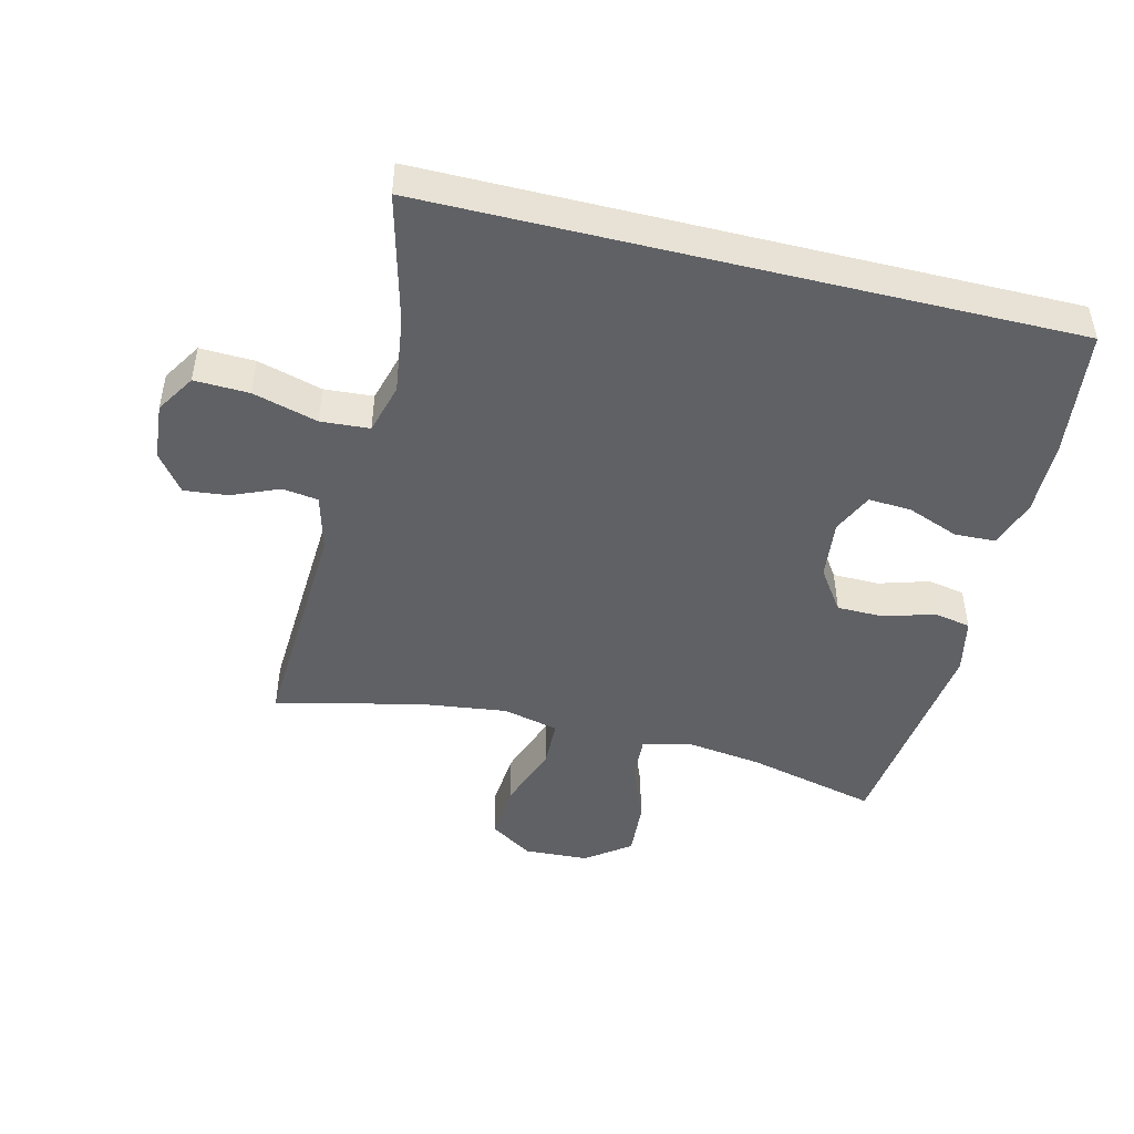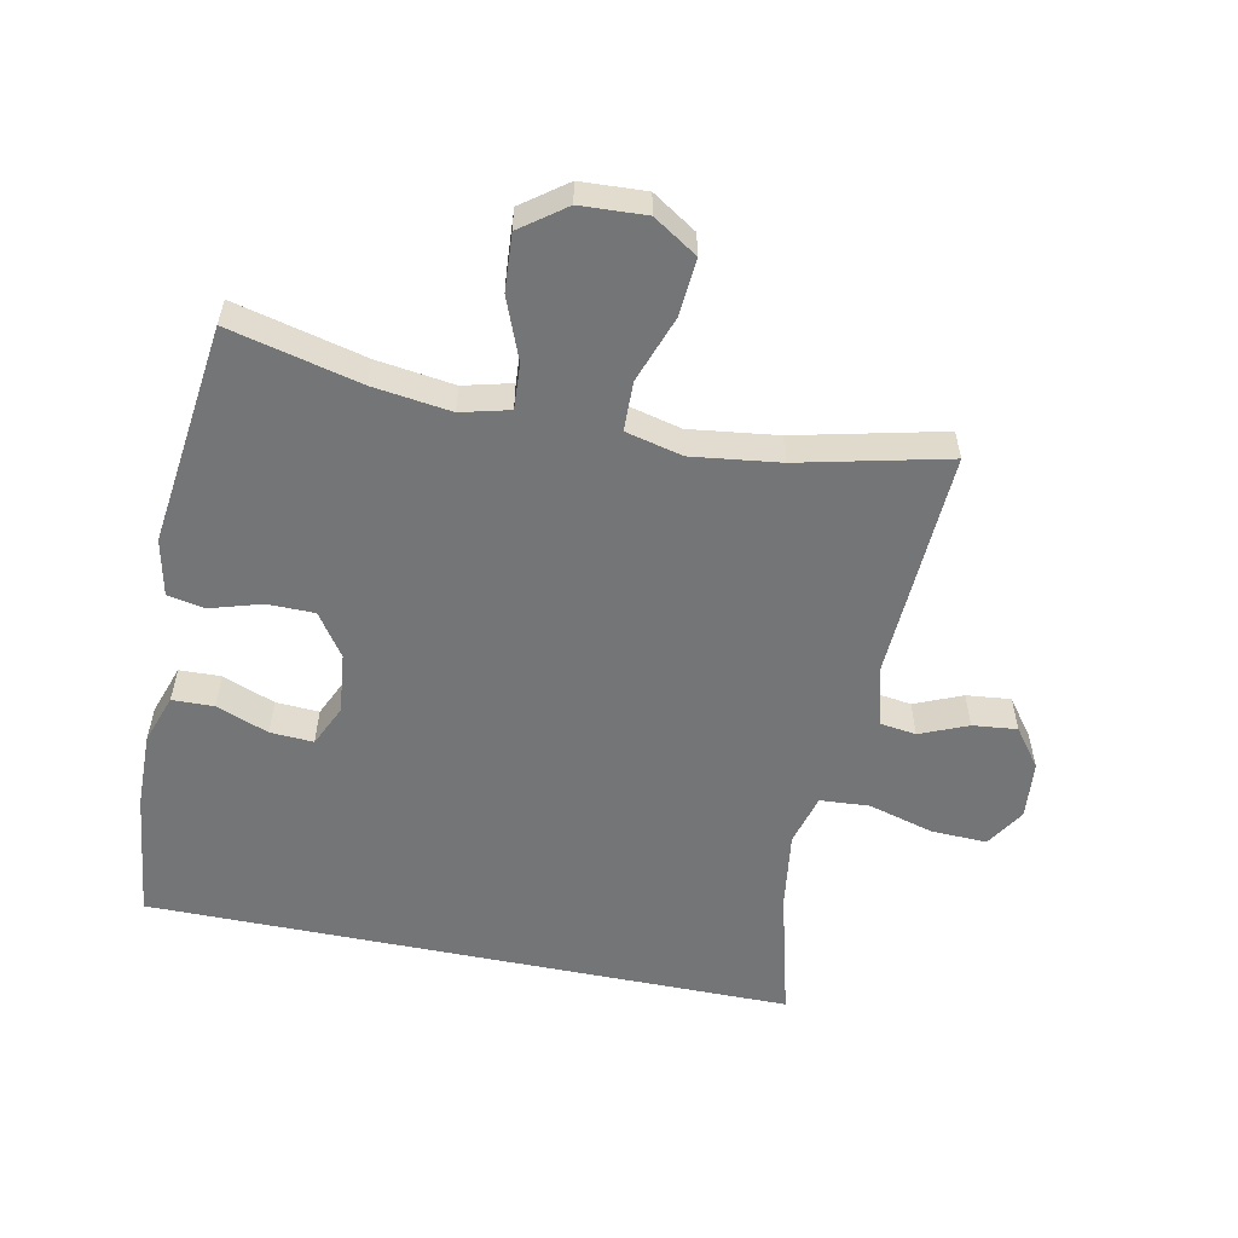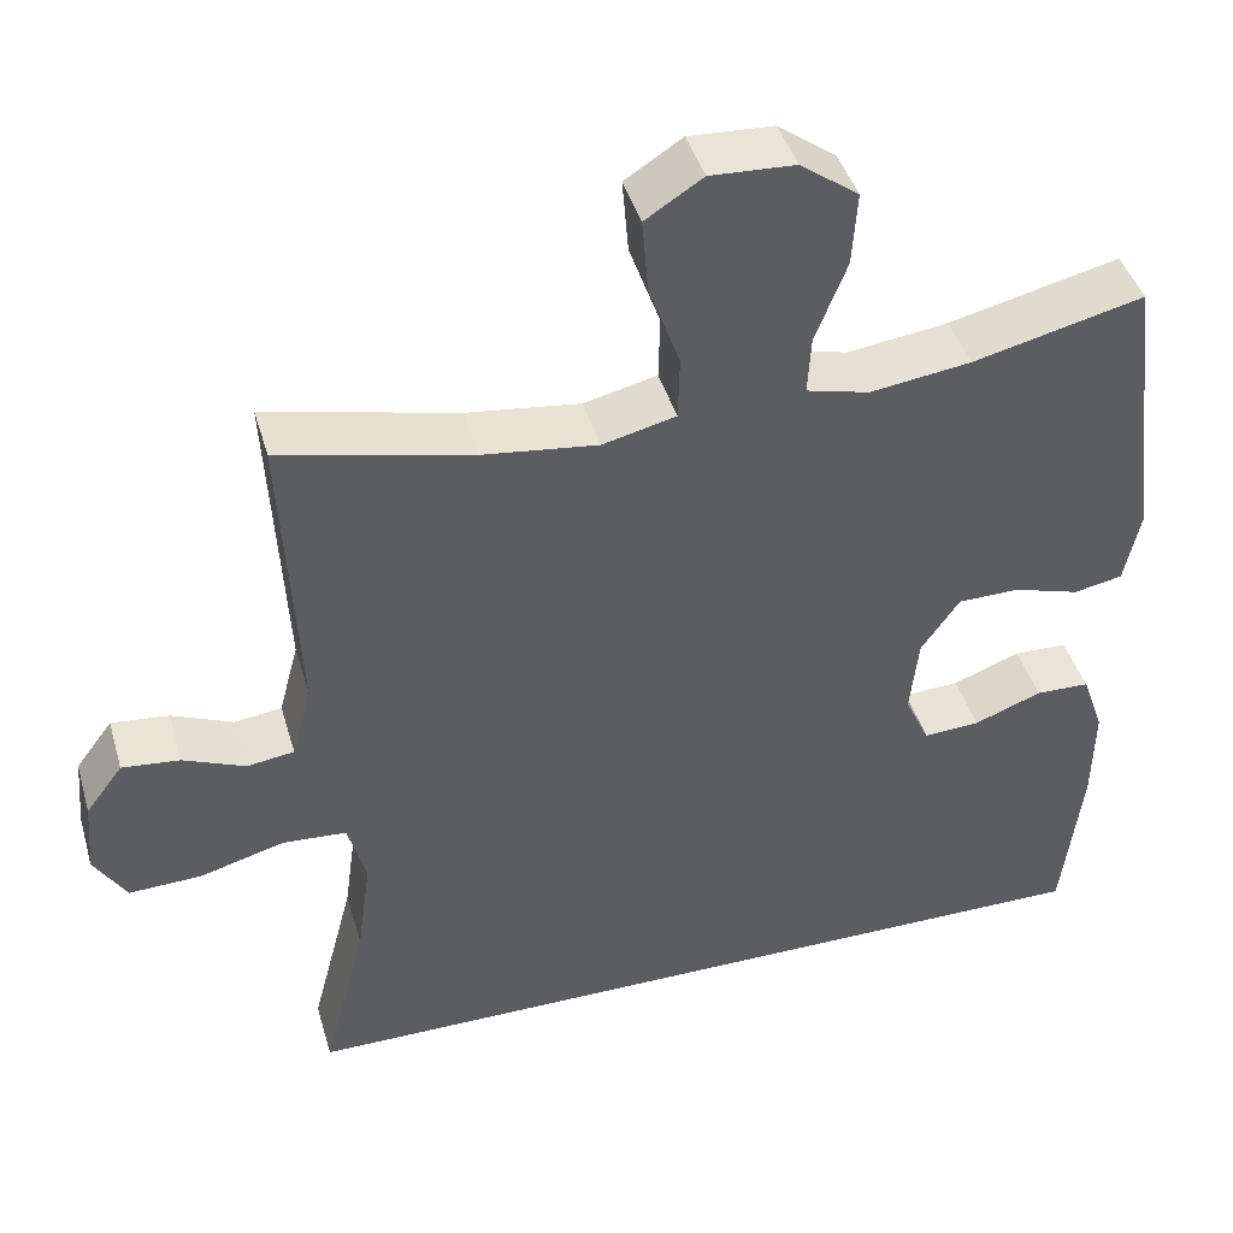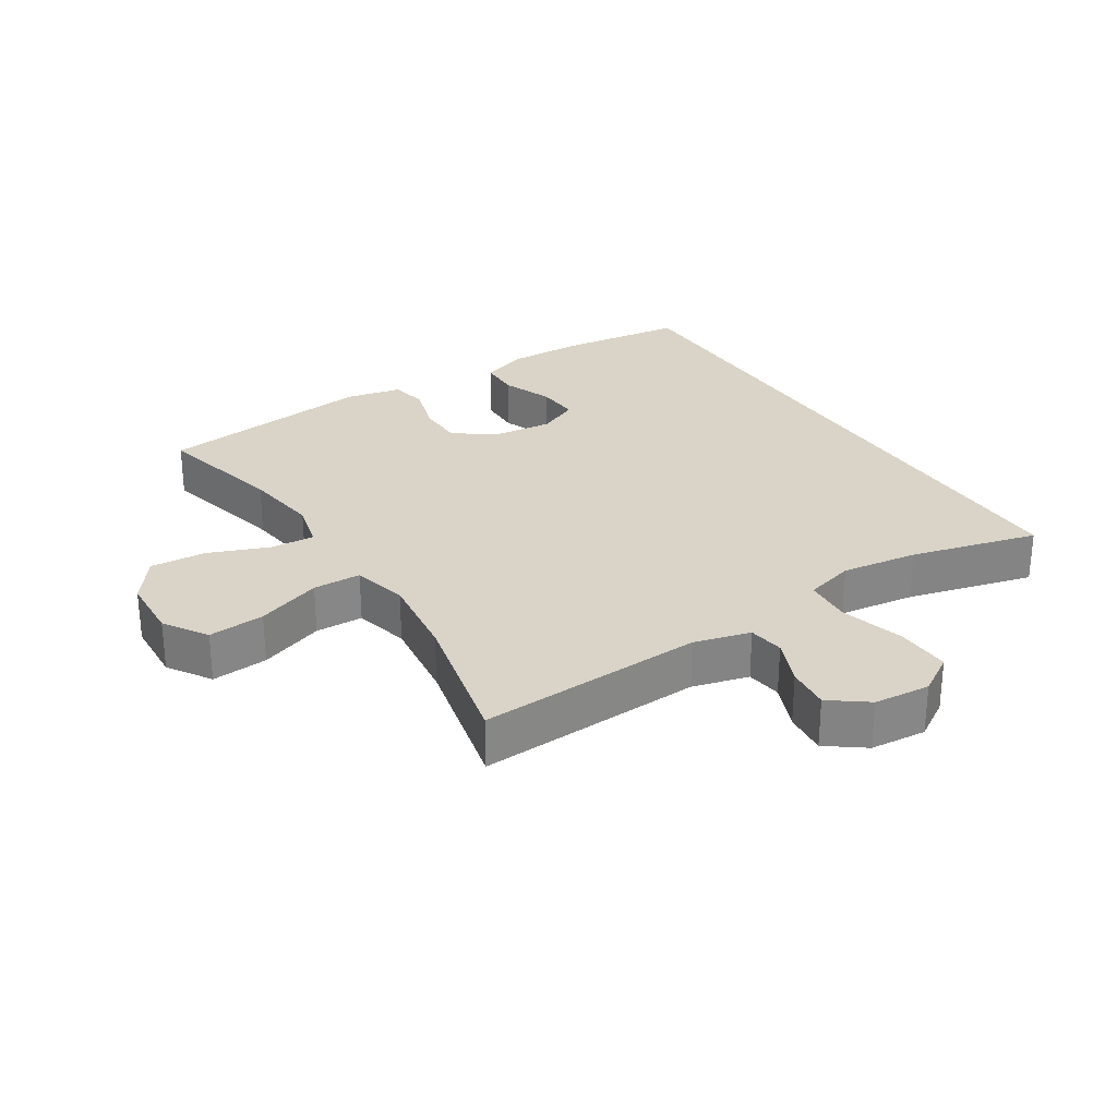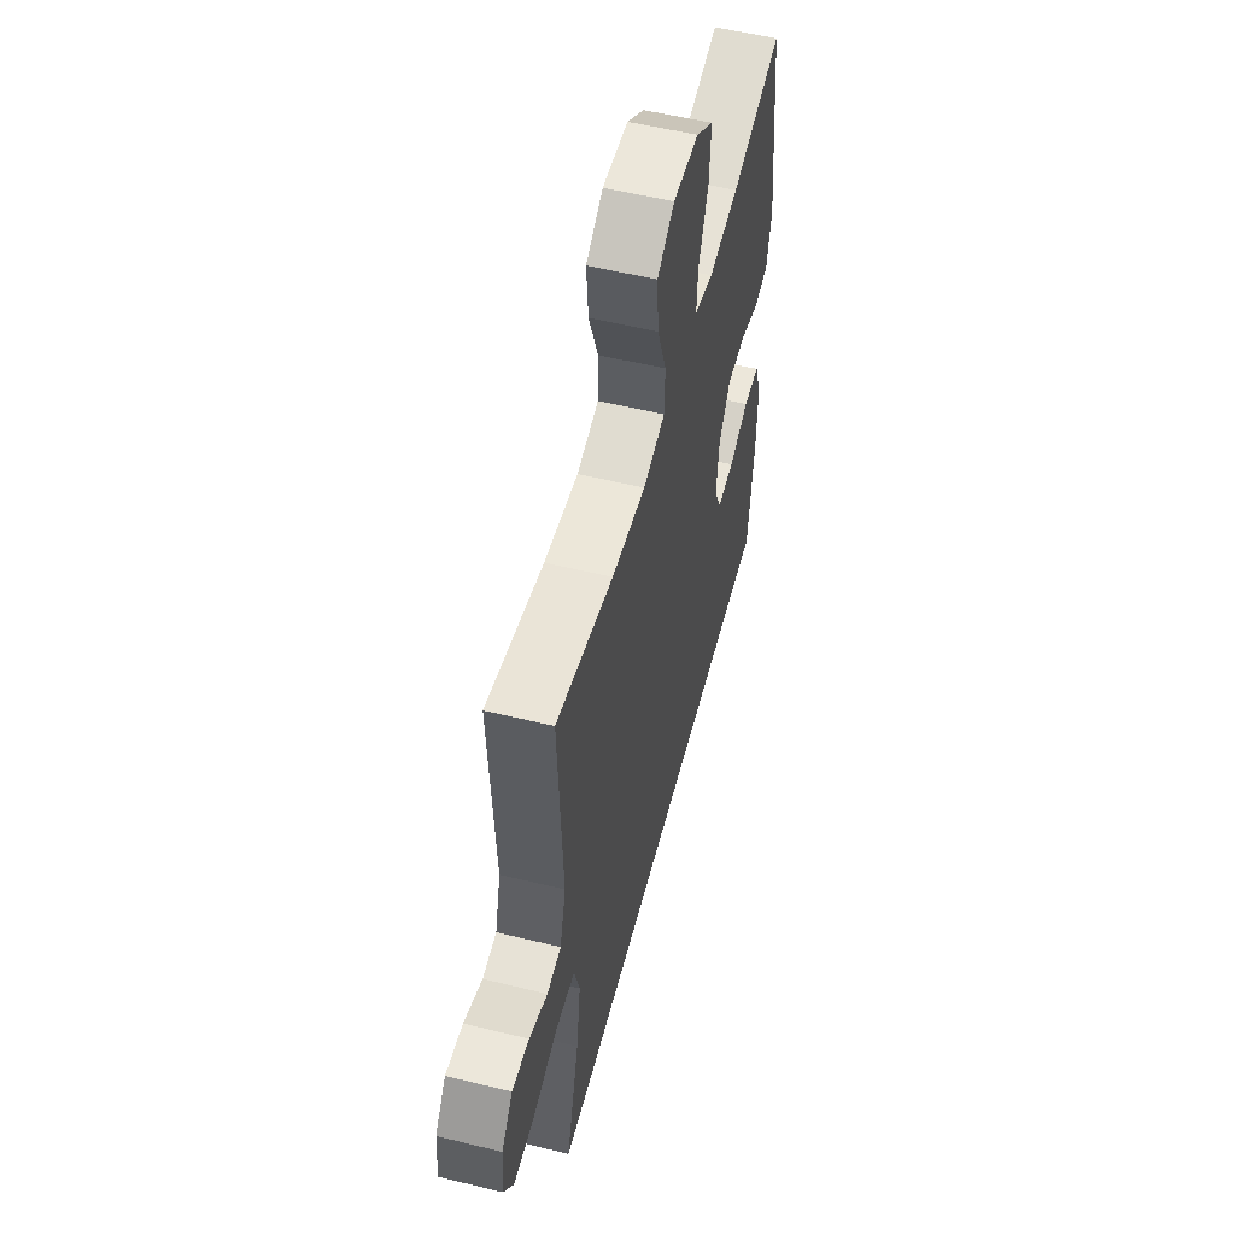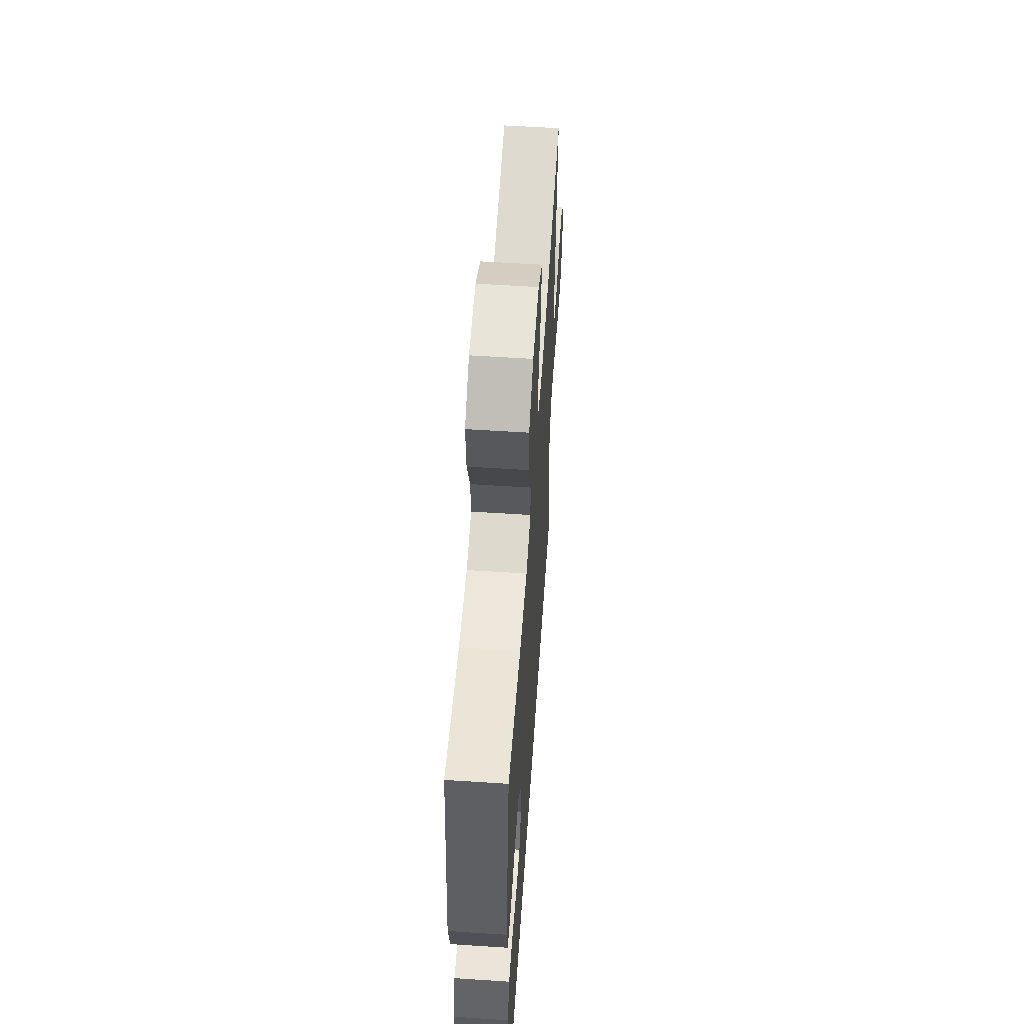
<metadata>
{"format":"obj","ext":"obj","renderer":"f3d","projection":"perspective","resolution":1024,"background":"white","views":[{"elev":-47.2,"azim":166.2,"up":"+Y"},{"elev":-56.4,"azim":-11.5,"up":"+Y"},{"elev":43.1,"azim":164.0,"up":"+Z"},{"elev":28.4,"azim":57.5,"up":"+Y"},{"elev":55.0,"azim":104.5,"up":"+Z"},{"elev":57.5,"azim":-86.1,"up":"+Z"}]}
</metadata>
<code>
o path8
v 0.476 0.0375 -0.5282
v 0.4241 0.0375 -0.3269
v 0.4076 0.0375 -0.2063
v 0.4295 0.0375 -0.1271
v 0.5059 0.0375 -0.1219
v 0.6073 0.0375 -0.1502
v 0.6934 0.0375 -0.1533
v 0.732 0.0375 -0.09173
v 0.7243 0.0375 -0.002978
v 0.6801 0.0375 0.05625
v 0.6113 0.0375 0.0491
v 0.5376 0.0375 0.01819
v 0.481 0.0375 0.026
v 0.4573 0.0375 0.1152
v 0.476 0.0375 0.4735
v 0.247 0.0375 0.4204
v 0.1106 0.0375 0.403
v 0.02277 0.0375 0.4242
v 0.02087 0.0375 0.5003
v 0.0577 0.0375 0.6029
v 0.06499 0.0375 0.6924
v -0.003361 0.0375 0.7364
v -0.1046 0.0375 0.7312
v -0.1739 0.0375 0.6803
v -0.168 0.0375 0.5924
v -0.1303 0.0375 0.4964
v -0.1262 0.0375 0.4268
v -0.2012 0.0375 0.4079
v -0.3218 0.0375 0.4242
v -0.5259 0.0375 0.4735
v -0.5685 0.0375 0.1296
v -0.5497 0.0375 0.04215
v -0.4916 0.0375 0.03086
v -0.4127 0.0375 0.05469
v -0.3392 0.0375 0.05379
v -0.2935 0.0375 -0.01217
v -0.2834 0.0375 -0.1055
v -0.3128 0.0375 -0.1691
v -0.38 0.0375 -0.1652
v -0.4608 0.0375 -0.1342
v -0.5253 0.0375 -0.136
v -0.5516 0.0375 -0.212
v -0.5496 0.0375 -0.3301
v -0.5259 0.0375 -0.5282
v 0.476 -0.0375 -0.5282
v 0.4241 -0.0375 -0.3269
v 0.4076 -0.0375 -0.2063
v 0.4295 -0.0375 -0.1271
v 0.5059 -0.0375 -0.1219
v 0.6073 -0.0375 -0.1502
v 0.6934 -0.0375 -0.1533
v 0.732 -0.0375 -0.09173
v 0.7243 -0.0375 -0.002978
v 0.6801 -0.0375 0.05625
v 0.6113 -0.0375 0.0491
v 0.5376 -0.0375 0.01819
v 0.481 -0.0375 0.026
v 0.4573 -0.0375 0.1152
v 0.476 -0.0375 0.4735
v 0.247 -0.0375 0.4204
v 0.1106 -0.0375 0.403
v 0.02277 -0.0375 0.4242
v 0.02087 -0.0375 0.5003
v 0.0577 -0.0375 0.6029
v 0.06499 -0.0375 0.6924
v -0.003361 -0.0375 0.7364
v -0.1046 -0.0375 0.7312
v -0.1739 -0.0375 0.6803
v -0.168 -0.0375 0.5924
v -0.1303 -0.0375 0.4964
v -0.1262 -0.0375 0.4268
v -0.2012 -0.0375 0.4079
v -0.3218 -0.0375 0.4242
v -0.5259 -0.0375 0.4735
v -0.5685 -0.0375 0.1296
v -0.5497 -0.0375 0.04215
v -0.4916 -0.0375 0.03086
v -0.4127 -0.0375 0.05469
v -0.3392 -0.0375 0.05379
v -0.2935 -0.0375 -0.01217
v -0.2834 -0.0375 -0.1055
v -0.3128 -0.0375 -0.1691
v -0.38 -0.0375 -0.1652
v -0.4608 -0.0375 -0.1342
v -0.5253 -0.0375 -0.136
v -0.5516 -0.0375 -0.212
v -0.5496 -0.0375 -0.3301
v -0.5259 -0.0375 -0.5282
v 0.476 0.0375 -0.5282
v 0.476 0.0375 -0.5282
v -0.5259 0.0375 -0.5282
v -0.5259 0.0375 -0.5282
v -0.5496 0.0375 -0.3301
v 0.4241 0.0375 -0.3269
v -0.5516 0.0375 -0.212
v 0.4076 0.0375 -0.2063
v -0.5253 0.0375 -0.136
v -0.5253 0.0375 -0.136
v -0.3128 0.0375 -0.1691
v -0.3128 0.0375 -0.1691
v -0.38 0.0375 -0.1652
v 0.4295 0.0375 -0.1271
v 0.4295 0.0375 -0.1271
v -0.2834 0.0375 -0.1055
v -0.4608 0.0375 -0.1342
v 0.6073 0.0375 -0.1502
v 0.6934 0.0375 -0.1533
v 0.732 0.0375 -0.09173
v 0.5059 0.0375 -0.1219
v -0.2935 0.0375 -0.01217
v 0.7243 0.0375 -0.002978
v -0.3392 0.0375 0.05379
v 0.6801 0.0375 0.05625
v 0.5376 0.0375 0.01819
v 0.481 0.0375 0.026
v 0.481 0.0375 0.026
v 0.6113 0.0375 0.0491
v 0.4573 0.0375 0.1152
v -0.5497 0.0375 0.04215
v -0.5497 0.0375 0.04215
v -0.4916 0.0375 0.03086
v -0.4127 0.0375 0.05469
v -0.5685 0.0375 0.1296
v -0.5259 0.0375 0.4735
v -0.5259 0.0375 0.4735
v -0.3218 0.0375 0.4242
v -0.2012 0.0375 0.4079
v 0.1106 0.0375 0.403
v 0.02277 0.0375 0.4242
v 0.02277 0.0375 0.4242
v 0.247 0.0375 0.4204
v -0.1262 0.0375 0.4268
v -0.1262 0.0375 0.4268
v 0.02087 0.0375 0.5003
v -0.1303 0.0375 0.4964
v 0.476 0.0375 0.4735
v 0.476 0.0375 0.4735
v -0.168 0.0375 0.5924
v 0.0577 0.0375 0.6029
v -0.1739 0.0375 0.6803
v 0.06499 0.0375 0.6924
v 0.06499 0.0375 0.6924
v -0.1046 0.0375 0.7312
v -0.003361 0.0375 0.7364
v 0.476 -0.0375 -0.5282
v 0.476 -0.0375 -0.5282
v -0.5259 -0.0375 -0.5282
v -0.5259 -0.0375 -0.5282
v -0.5496 -0.0375 -0.3301
v 0.4241 -0.0375 -0.3269
v -0.5516 -0.0375 -0.212
v 0.4076 -0.0375 -0.2063
v -0.5253 -0.0375 -0.136
v -0.5253 -0.0375 -0.136
v -0.3128 -0.0375 -0.1691
v -0.3128 -0.0375 -0.1691
v -0.38 -0.0375 -0.1652
v 0.4295 -0.0375 -0.1271
v 0.4295 -0.0375 -0.1271
v -0.2834 -0.0375 -0.1055
v -0.4608 -0.0375 -0.1342
v 0.6073 -0.0375 -0.1502
v 0.6934 -0.0375 -0.1533
v 0.732 -0.0375 -0.09173
v 0.5059 -0.0375 -0.1219
v -0.2935 -0.0375 -0.01217
v 0.7243 -0.0375 -0.002978
v -0.3392 -0.0375 0.05379
v 0.6801 -0.0375 0.05625
v 0.5376 -0.0375 0.01819
v 0.481 -0.0375 0.026
v 0.481 -0.0375 0.026
v 0.6113 -0.0375 0.0491
v 0.4573 -0.0375 0.1152
v -0.5497 -0.0375 0.04215
v -0.5497 -0.0375 0.04215
v -0.4916 -0.0375 0.03086
v -0.4127 -0.0375 0.05469
v -0.5685 -0.0375 0.1296
v -0.5259 -0.0375 0.4735
v -0.5259 -0.0375 0.4735
v -0.3218 -0.0375 0.4242
v -0.2012 -0.0375 0.4079
v 0.1106 -0.0375 0.403
v 0.02277 -0.0375 0.4242
v 0.02277 -0.0375 0.4242
v 0.247 -0.0375 0.4204
v -0.1262 -0.0375 0.4268
v -0.1262 -0.0375 0.4268
v 0.02087 -0.0375 0.5003
v -0.1303 -0.0375 0.4964
v 0.476 -0.0375 0.4735
v 0.476 -0.0375 0.4735
v -0.168 -0.0375 0.5924
v 0.0577 -0.0375 0.6029
v -0.1739 -0.0375 0.6803
v 0.06499 -0.0375 0.6924
v 0.06499 -0.0375 0.6924
v -0.1046 -0.0375 0.7312
v -0.003361 -0.0375 0.7364
f 150 155 145
f 184 185 166
f 152 160 155
f 151 157 161
f 196 194 199
f 179 182 180
f 155 157 149
f 178 179 177
f 152 155 150
f 182 168 183
f 187 184 174
f 166 183 168
f 194 195 199
f 170 162 173
f 151 161 153
f 194 191 190
f 158 174 184
f 149 157 151
f 185 188 166
f 163 164 162
f 197 200 195
f 187 174 192
f 147 155 149
f 171 174 158
f 195 194 190
f 165 170 171
f 200 199 195
f 164 167 162
f 169 173 167
f 177 179 175
f 190 188 185
f 158 166 160
f 162 170 165
f 188 183 166
f 168 182 178
f 165 171 158
f 158 184 166
f 145 155 147
f 173 162 167
f 158 160 152
f 188 190 191
f 179 178 182
f 92 90 146 148
f 43 44 88 87
f 1 2 46 45
f 42 43 87 86
f 2 3 47 46
f 98 42 86 154
f 100 39 83 156
f 3 103 159 47
f 37 38 82 81
f 40 41 85 84
f 39 40 84 83
f 6 7 51 50
f 7 8 52 51
f 5 6 50 49
f 4 5 49 48
f 36 37 81 80
f 8 9 53 52
f 35 36 80 79
f 9 10 54 53
f 12 116 172 56
f 11 12 56 55
f 10 11 55 54
f 13 14 58 57
f 120 33 77 176
f 33 34 78 77
f 31 32 76 75
f 34 35 79 78
f 125 31 75 181
f 29 30 74 73
f 28 29 73 72
f 17 130 186 61
f 16 17 61 60
f 133 28 72 189
f 18 19 63 62
f 26 27 71 70
f 137 16 60 193
f 14 15 59 58
f 25 26 70 69
f 19 20 64 63
f 24 25 69 68
f 20 142 198 64
f 23 24 68 67
f 22 23 67 66
f 21 22 66 65
f 94 89 99
f 128 110 129
f 96 99 104
f 95 105 101
f 140 143 138
f 123 124 126
f 99 93 101
f 122 121 123
f 96 94 99
f 126 127 112
f 131 118 128
f 110 112 127
f 138 143 139
f 114 117 106
f 95 97 105
f 138 134 135
f 102 128 118
f 93 95 101
f 129 110 132
f 107 106 108
f 141 139 144
f 131 136 118
f 91 93 99
f 115 102 118
f 139 134 138
f 109 115 114
f 144 139 143
f 108 106 111
f 113 111 117
f 121 119 123
f 134 129 132
f 102 104 110
f 106 109 114
f 132 110 127
f 112 122 126
f 109 102 115
f 102 110 128
f 89 91 99
f 117 111 106
f 102 96 104
f 132 135 134
f 123 126 122

</code>
